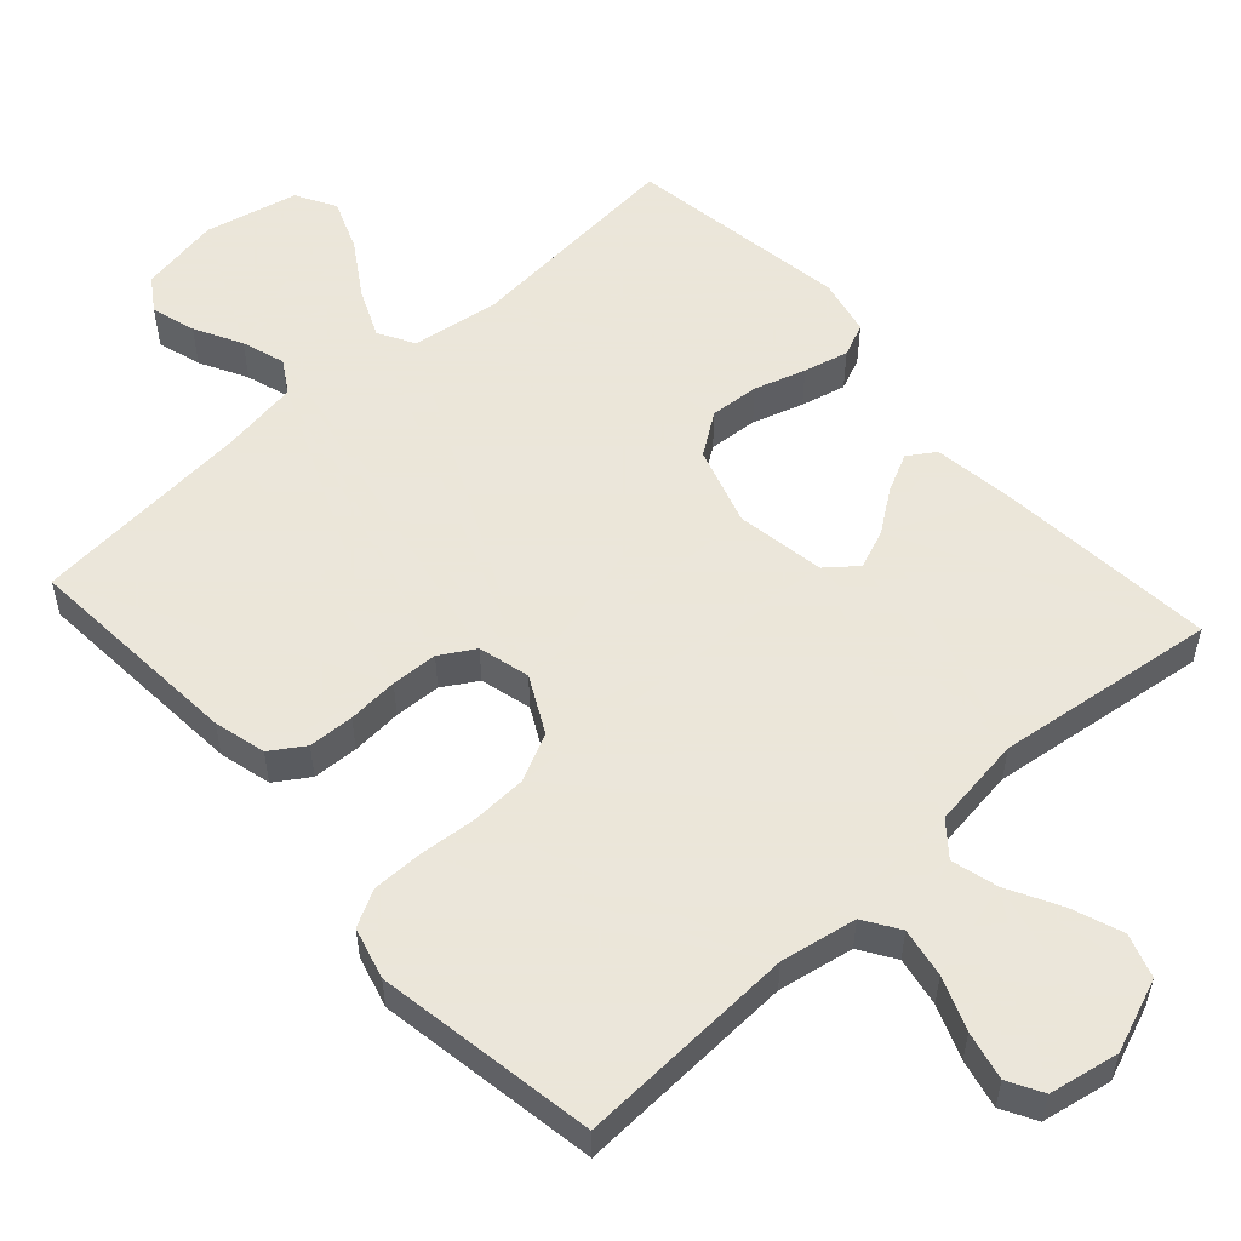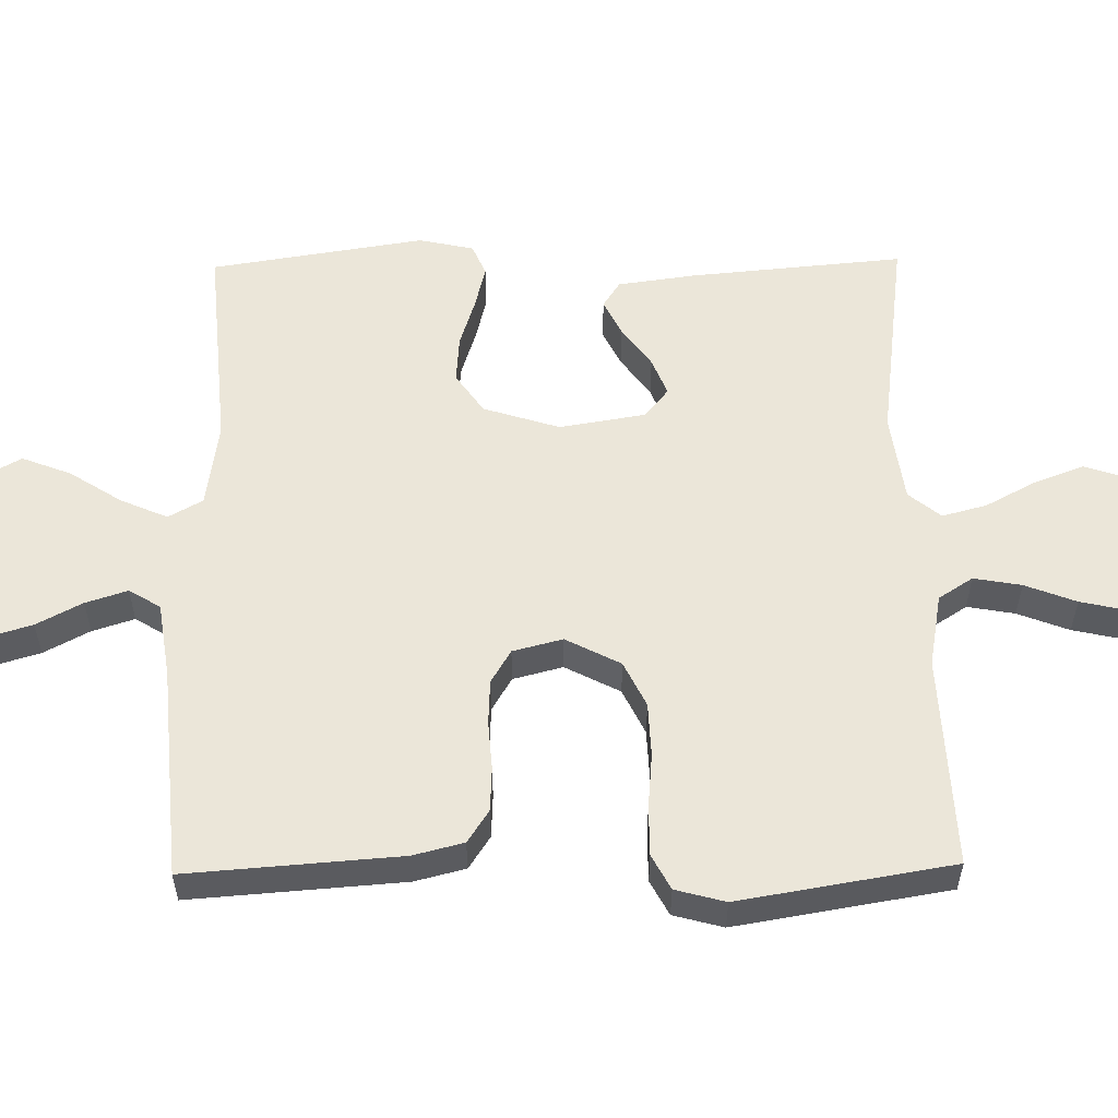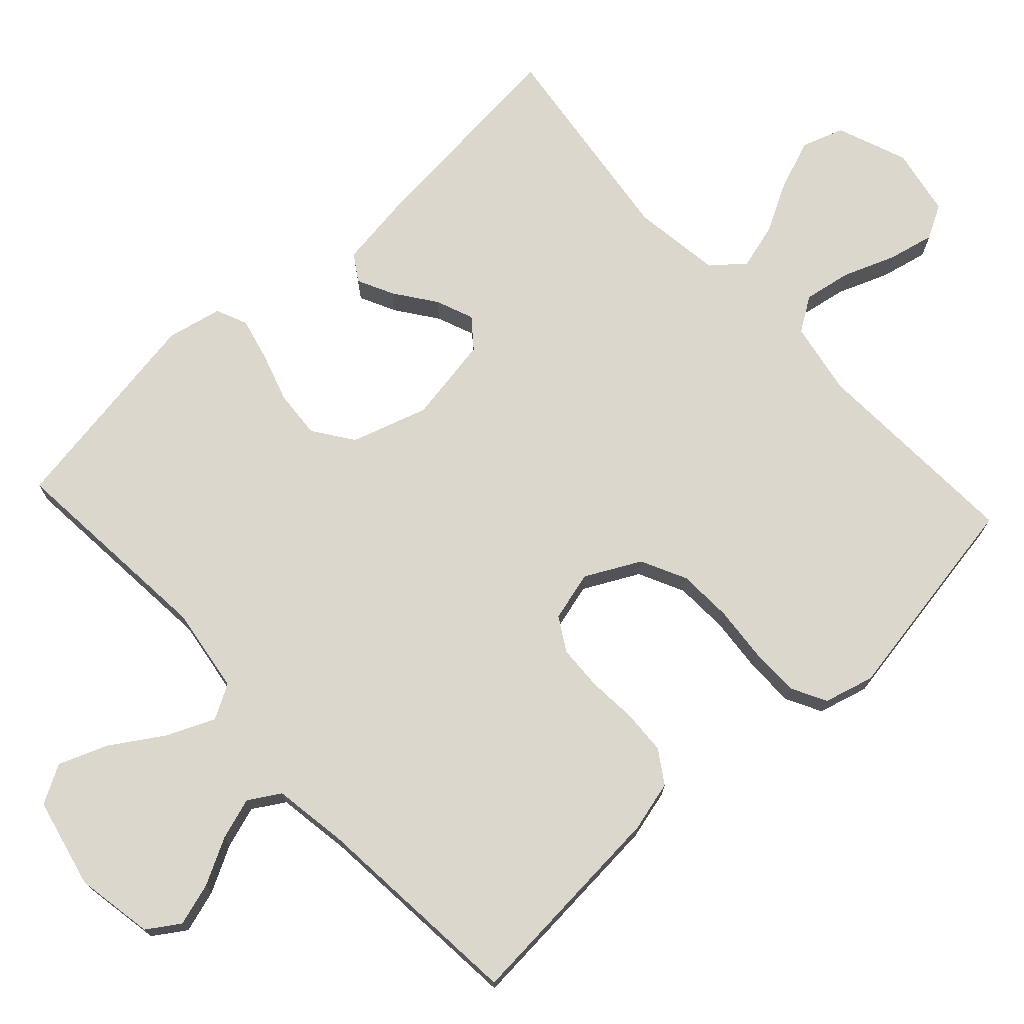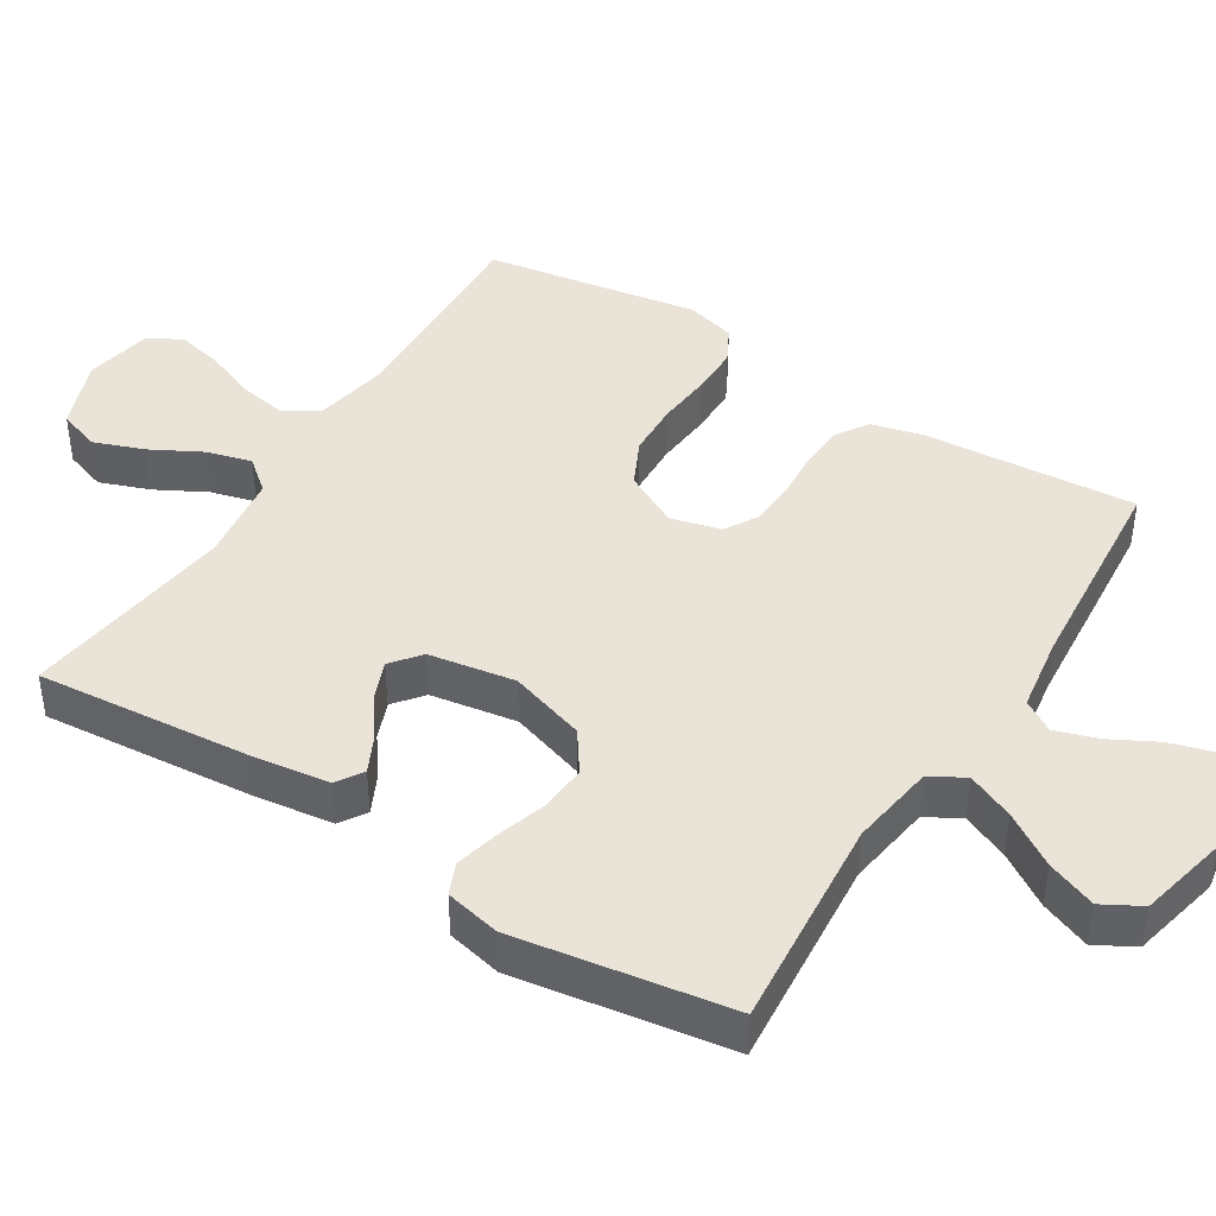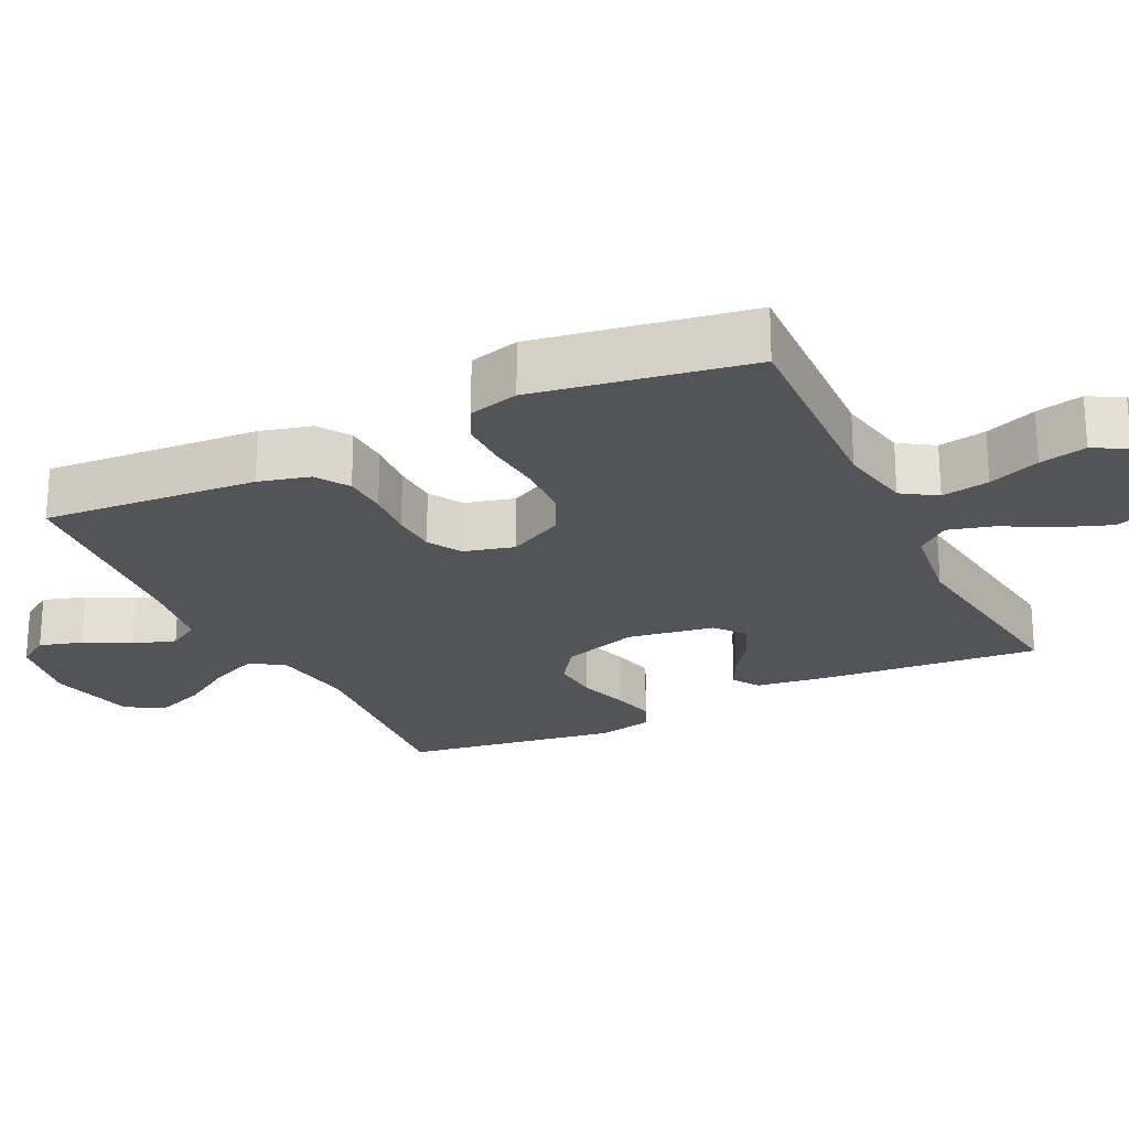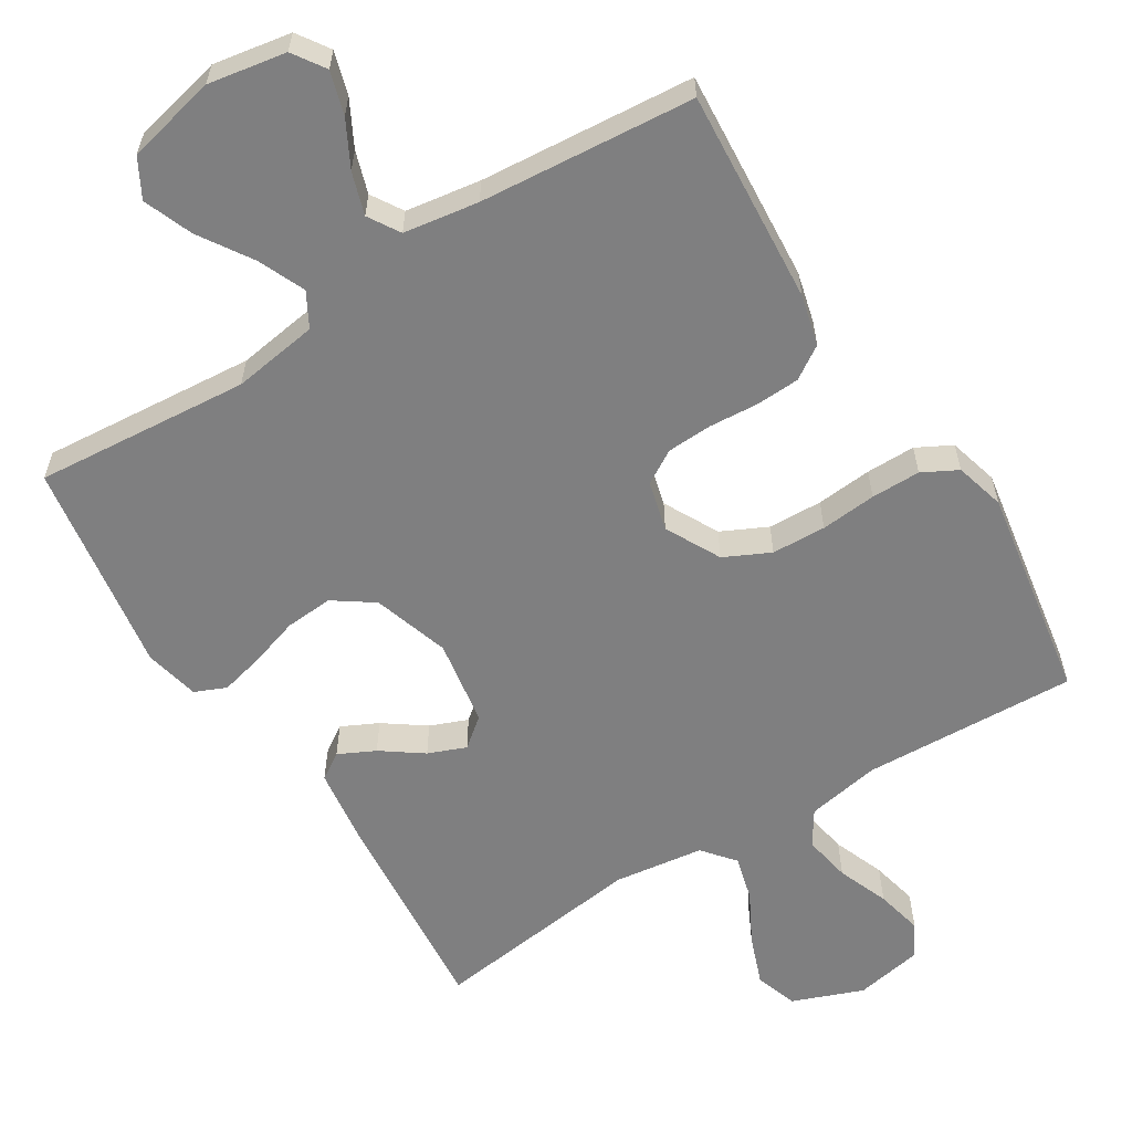
<metadata>
{"format":"obj","ext":"obj","renderer":"f3d","projection":"perspective","resolution":1024,"background":"white","views":[{"elev":55.0,"azim":-42.1,"up":"+Y"},{"elev":55.6,"azim":-90.9,"up":"+Y"},{"elev":73.1,"azim":-132.8,"up":"+Y"},{"elev":42.9,"azim":122.0,"up":"+Y"},{"elev":-23.2,"azim":-64.1,"up":"+Y"},{"elev":-59.7,"azim":-148.0,"up":"+Y"}]}
</metadata>
<code>
v 0.5 0.07 0.5
v 0.473 0.07 0.2
v 0.458 0.07 0.091
v 0.421 0.07 0.067
v 0.37 0.07 0.092
v 0.313 0.07 0.133
v 0.26 0.07 0.154
v 0.219 0.07 0.121
v 0.199 0.07 0
v 0.233 0.07 -0.107
v 0.289 0.07 -0.146
v 0.356 0.07 -0.141
v 0.425 0.07 -0.119
v 0.486 0.07 -0.104
v 0.53 0.07 -0.123
v 0.547 0.07 -0.2
v 0.5 0.07 -0.5
v 0.2 0.07 -0.475
v 0.08 0.07 -0.493
v 0.053 0.07 -0.541
v 0.082 0.07 -0.607
v 0.129 0.07 -0.68
v 0.156 0.07 -0.749
v 0.126 0.07 -0.803
v 0 0.07 -0.832
v -0.109 0.07 -0.813
v -0.139 0.07 -0.768
v -0.121 0.07 -0.708
v -0.087 0.07 -0.644
v -0.068 0.07 -0.585
v -0.095 0.07 -0.541
v -0.2 0.07 -0.525
v -0.5 0.07 -0.5
v -0.478 0.07 -0.2
v -0.46 0.07 -0.129
v -0.414 0.07 -0.099
v -0.352 0.07 -0.096
v -0.283 0.07 -0.101
v -0.22 0.07 -0.098
v -0.173 0.07 -0.07
v -0.155 0.07 0
v -0.195 0.07 0.077
v -0.259 0.07 0.108
v -0.335 0.07 0.111
v -0.413 0.07 0.104
v -0.482 0.07 0.104
v -0.531 0.07 0.13
v -0.55 0.07 0.2
v -0.5 0.07 0.5
v -0.2 0.07 0.487
v -0.097 0.07 0.506
v -0.066 0.07 0.554
v -0.078 0.07 0.621
v -0.106 0.07 0.693
v -0.121 0.07 0.759
v -0.095 0.07 0.806
v 0 0.07 0.824
v 0.099 0.07 0.786
v 0.119 0.07 0.727
v 0.093 0.07 0.657
v 0.055 0.07 0.586
v 0.038 0.07 0.523
v 0.075 0.07 0.478
v 0.2 0.07 0.461
v 0.5 0 0.5
v 0.473 0 0.2
v 0.458 0 0.091
v 0.421 0 0.067
v 0.37 0 0.092
v 0.313 0 0.133
v 0.26 0 0.154
v 0.219 0 0.121
v 0.199 0 0
v 0.233 0 -0.107
v 0.289 0 -0.146
v 0.356 0 -0.141
v 0.425 0 -0.119
v 0.486 0 -0.104
v 0.53 0 -0.123
v 0.547 0 -0.2
v 0.5 0 -0.5
v 0.2 0 -0.475
v 0.08 0 -0.493
v 0.053 0 -0.541
v 0.082 0 -0.607
v 0.129 0 -0.68
v 0.156 0 -0.749
v 0.126 0 -0.803
v 0 0 -0.832
v -0.109 0 -0.813
v -0.139 0 -0.768
v -0.121 0 -0.708
v -0.087 0 -0.644
v -0.068 0 -0.585
v -0.095 0 -0.541
v -0.2 0 -0.525
v -0.5 0 -0.5
v -0.478 0 -0.2
v -0.46 0 -0.129
v -0.414 0 -0.099
v -0.352 0 -0.096
v -0.283 0 -0.101
v -0.22 0 -0.098
v -0.173 0 -0.07
v -0.155 0 0
v -0.195 0 0.077
v -0.259 0 0.108
v -0.335 0 0.111
v -0.413 0 0.104
v -0.482 0 0.104
v -0.531 0 0.13
v -0.55 0 0.2
v -0.5 0 0.5
v -0.2 0 0.487
v -0.097 0 0.506
v -0.066 0 0.554
v -0.078 0 0.621
v -0.106 0 0.693
v -0.121 0 0.759
v -0.095 0 0.806
v 0 0 0.824
v 0.099 0 0.786
v 0.119 0 0.727
v 0.093 0 0.657
v 0.055 0 0.586
v 0.038 0 0.523
v 0.075 0 0.478
v 0.2 0 0.461
f 59 60 61
f 58 59 61
f 57 58 61
f 56 57 61
f 55 56 61
f 54 55 61
f 53 54 61
f 52 53 61 62
f 51 52 62 63
f 48 49 50
f 47 48 50
f 46 47 50
f 45 46 50
f 44 45 50
f 50 51 63
f 44 50 63
f 43 44 63
f 36 37 38
f 35 36 38
f 34 35 38
f 33 34 38
f 32 33 38
f 31 32 38 39
f 30 31 39 40
f 27 28 29
f 26 27 29
f 25 26 29
f 24 25 29
f 23 24 29
f 22 23 29
f 21 22 29
f 20 21 29 30
f 30 40 41
f 20 30 41
f 19 20 41
f 16 17 18
f 15 16 18
f 14 15 18
f 13 14 18
f 12 13 18
f 11 12 18 19
f 4 5 6
f 3 4 6
f 2 3 6
f 1 2 6
f 64 1 6
f 64 6 7
f 64 7 8
f 63 64 8
f 43 63 8
f 42 43 8
f 41 42 8 9
f 10 11 19 41
f 9 10 41
f 125 124 123
f 125 123 122
f 125 122 121
f 125 121 120
f 125 120 119
f 125 119 118
f 125 118 117
f 126 125 117 116
f 127 126 116 115
f 114 113 112
f 114 112 111
f 114 111 110
f 114 110 109
f 114 109 108
f 127 115 114
f 127 114 108
f 127 108 107
f 102 101 100
f 102 100 99
f 102 99 98
f 102 98 97
f 102 97 96
f 103 102 96 95
f 104 103 95 94
f 93 92 91
f 93 91 90
f 93 90 89
f 93 89 88
f 93 88 87
f 93 87 86
f 93 86 85
f 94 93 85 84
f 105 104 94
f 105 94 84
f 105 84 83
f 82 81 80
f 82 80 79
f 82 79 78
f 82 78 77
f 82 77 76
f 83 82 76 75
f 70 69 68
f 70 68 67
f 70 67 66
f 70 66 65
f 70 65 128
f 71 70 128
f 72 71 128
f 72 128 127
f 72 127 107
f 72 107 106
f 73 72 106 105
f 105 83 75 74
f 105 74 73
f 1 65 66 2
f 2 66 67 3
f 3 67 68 4
f 4 68 69 5
f 5 69 70 6
f 6 70 71 7
f 7 71 72 8
f 8 72 73 9
f 9 73 74 10
f 10 74 75 11
f 11 75 76 12
f 12 76 77 13
f 13 77 78 14
f 14 78 79 15
f 15 79 80 16
f 16 80 81 17
f 17 81 82 18
f 18 82 83 19
f 19 83 84 20
f 20 84 85 21
f 21 85 86 22
f 22 86 87 23
f 23 87 88 24
f 24 88 89 25
f 25 89 90 26
f 26 90 91 27
f 27 91 92 28
f 28 92 93 29
f 29 93 94 30
f 30 94 95 31
f 31 95 96 32
f 32 96 97 33
f 33 97 98 34
f 34 98 99 35
f 35 99 100 36
f 36 100 101 37
f 37 101 102 38
f 38 102 103 39
f 39 103 104 40
f 40 104 105 41
f 41 105 106 42
f 42 106 107 43
f 43 107 108 44
f 44 108 109 45
f 45 109 110 46
f 46 110 111 47
f 47 111 112 48
f 48 112 113 49
f 49 113 114 50
f 50 114 115 51
f 51 115 116 52
f 52 116 117 53
f 53 117 118 54
f 54 118 119 55
f 55 119 120 56
f 56 120 121 57
f 57 121 122 58
f 58 122 123 59
f 59 123 124 60
f 60 124 125 61
f 61 125 126 62
f 62 126 127 63
f 63 127 128 64
f 64 128 65 1

</code>
